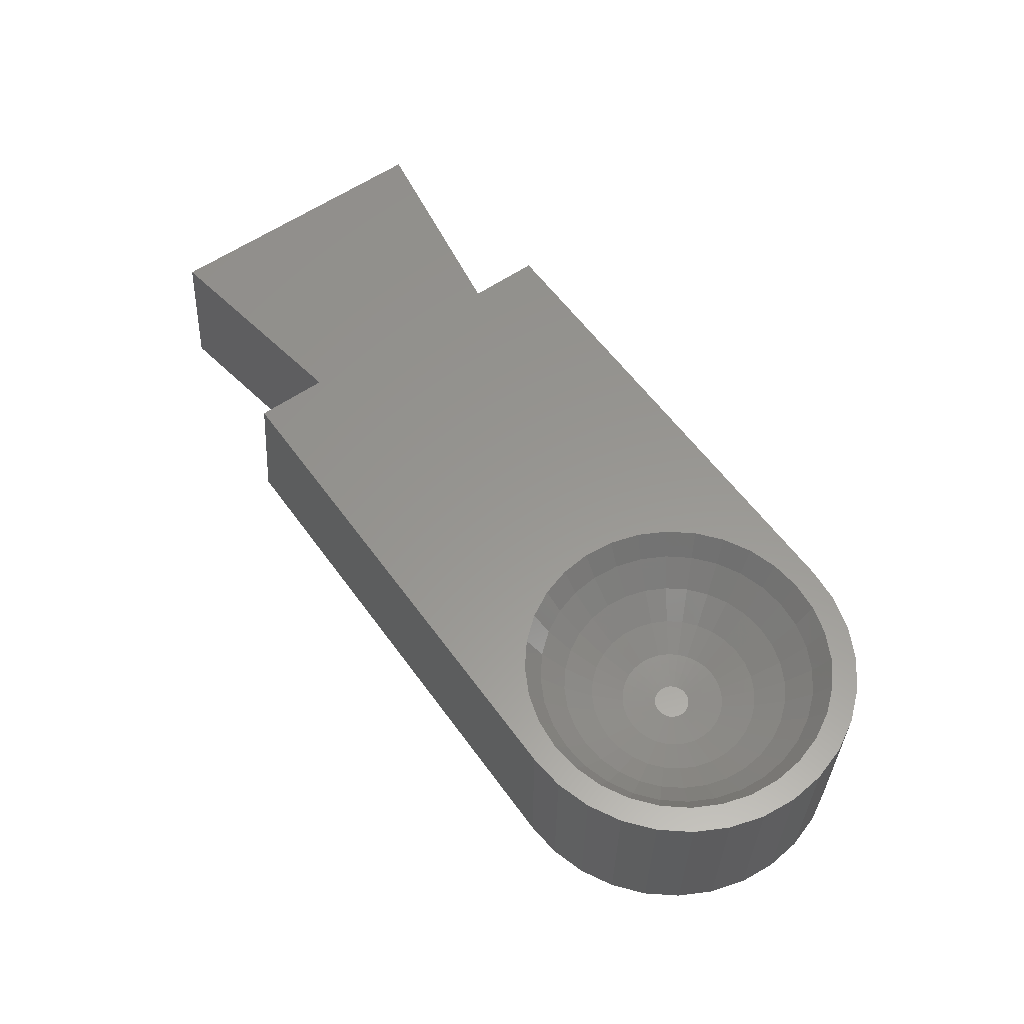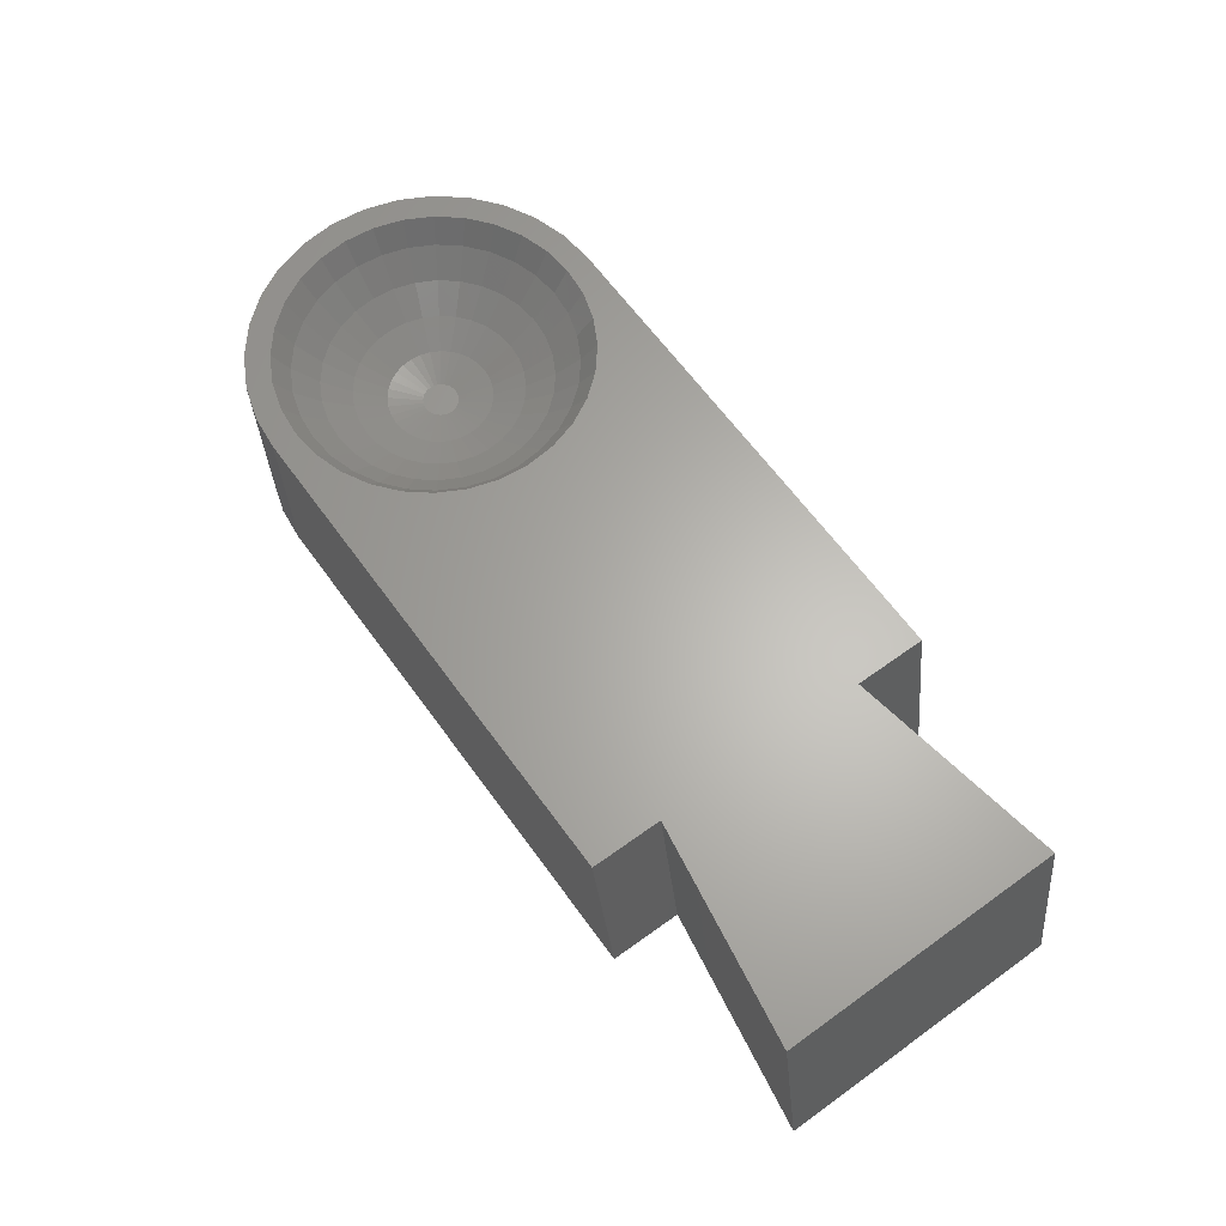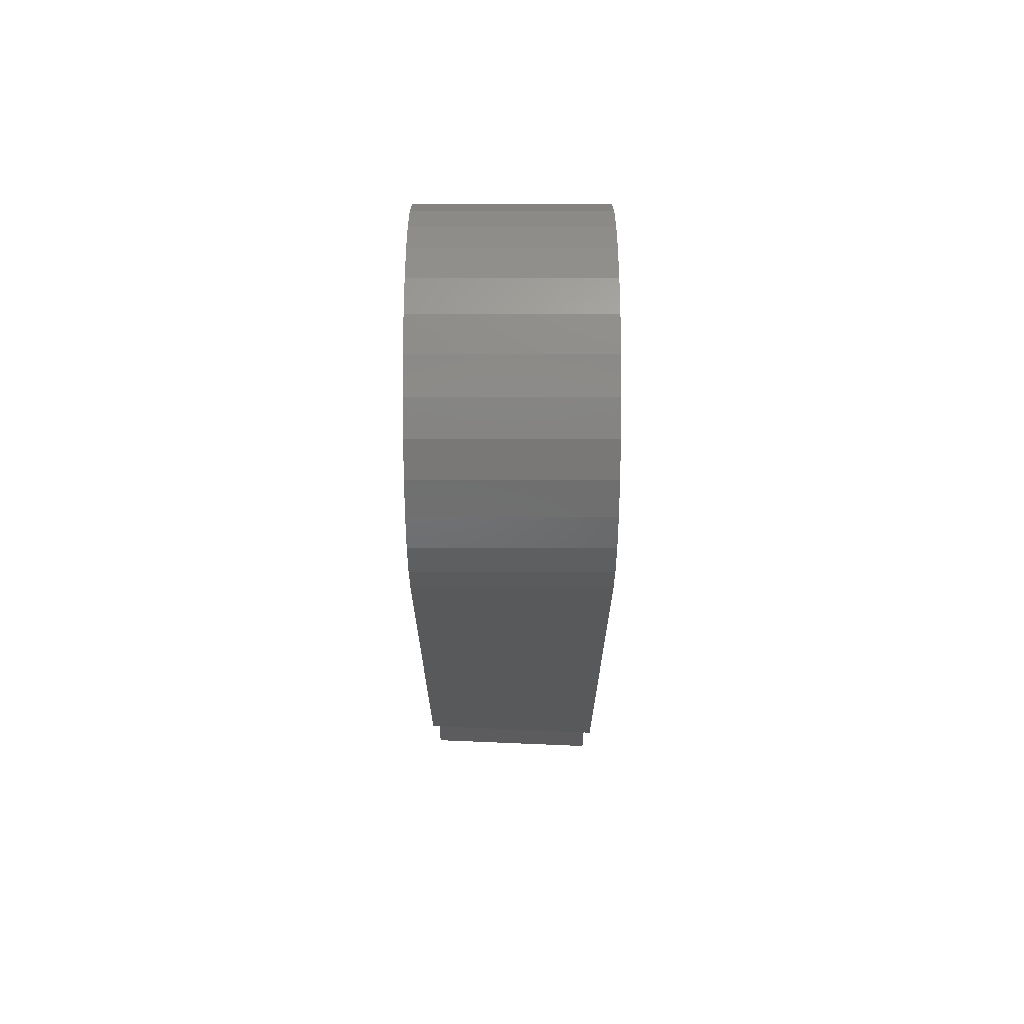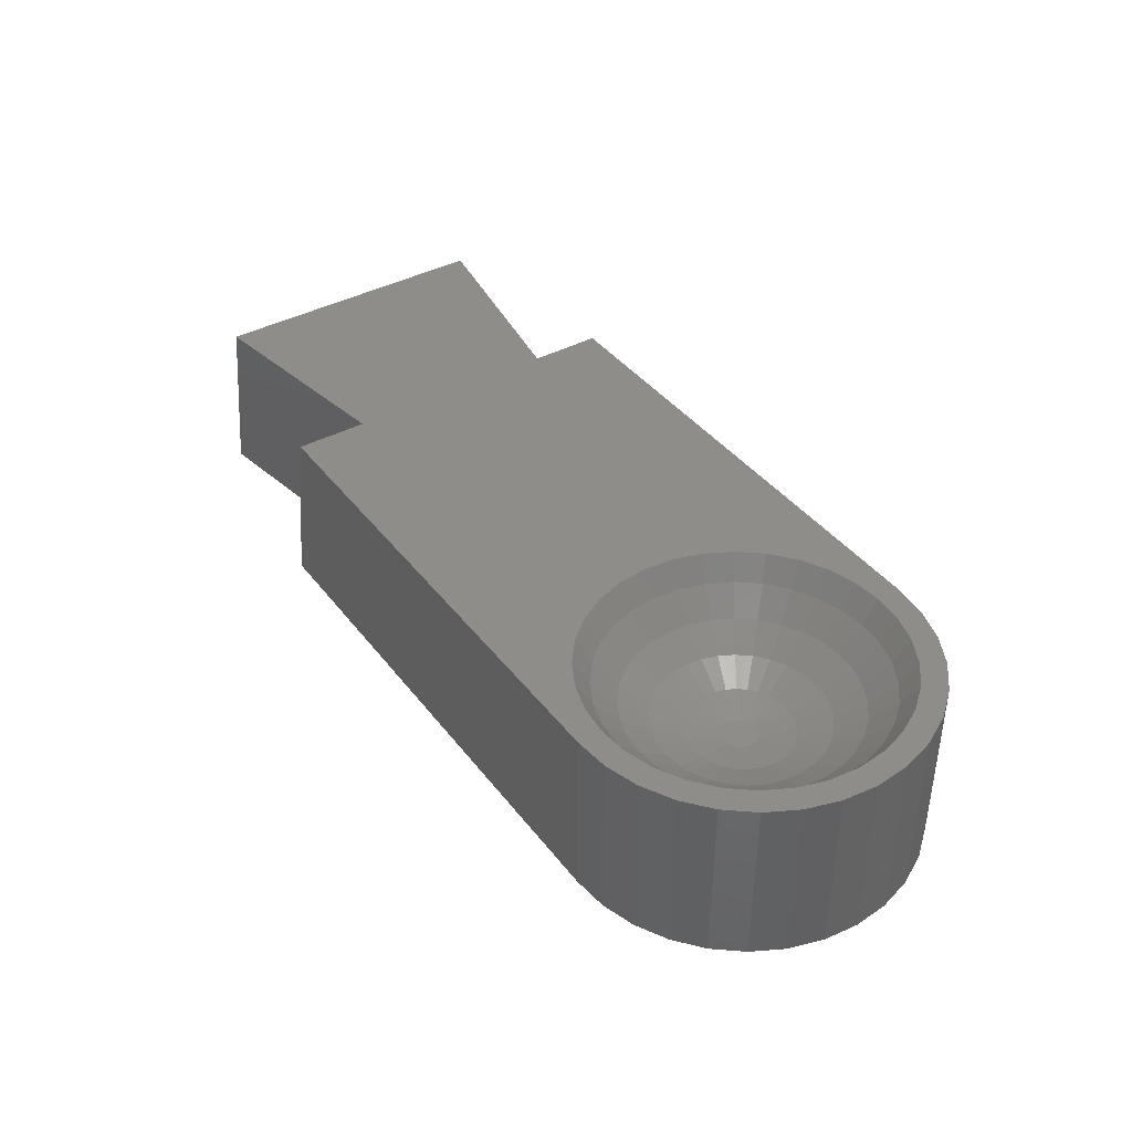
<metadata>
{"format":"stl","ext":"stl","renderer":"f3d","projection":"perspective","resolution":1024,"background":"white","views":[{"elev":58.4,"azim":54.4,"up":"+Z"},{"elev":64.1,"azim":-126.0,"up":"+Z"},{"elev":-20.5,"azim":90.0,"up":"+Y"},{"elev":40.2,"azim":56.3,"up":"+Z"}]}
</metadata>
<code>
# stl→obj: 276 verts, 548 faces
v -6.093 -4 0
v -6.093 4 2.876e-06
v -6.093 4 0
v -6.093 -4 2.876e-06
v -1.27 3.353 5
v 0.8816 -3 5
v 0.8816 3 5
v -1.27 -3.353 5
v -5.211 4 5
v -5.211 -4 5
v 19.21 0.7093 5
v 19.96 0 5
v 19.87 0.9755 5
v 19.16 0.9689 5
v 19.58 1.913 5
v 19.28 0 5
v 19.21 -0.7093 5
v 19.87 -0.9755 5
v 19.2 0.8416 5
v 18.61 2.279 5
v 19.12 2.778 5
v 18.95 1.651 5
v 18.55 2.397 5
v 18.47 2.5 5
v 18.5 3.536 5
v 18.02 3.05 5
v 17.46 3.503 5
v 17.74 4.157 5
v 17.36 3.587 5
v 17.24 3.65 5
v 16.88 4.619 5
v 16.62 3.986 5
v 15.93 4.193 5
v 15.94 4.904 5
v 15.81 4.231 5
v 15.67 4.244 5
v 14.96 5 5
v 14.96 4.314 5
v 14.26 4.244 5
v 14.12 4.231 5
v 14 4.193 5
v 13.31 3.986 5
v 0.8816 5 5
v 12.69 3.65 5
v 12.46 3.503 5
v 12.57 3.587 5
v 11.46 2.5 5
v 11.91 3.05 5
v 10.73 0.8416 5
v 10.72 0.7093 5
v 10.77 0.9689 5
v 10.98 1.651 5
v 11.31 2.279 5
v 11.38 2.397 5
v 19.2 -0.8416 5
v 19.16 -0.9689 5
v 19.58 -1.913 5
v 18.95 -1.651 5
v 18.61 -2.279 5
v 19.12 -2.778 5
v 18.55 -2.397 5
v 18.47 -2.5 5
v 18.5 -3.536 5
v 18.02 -3.05 5
v 17.46 -3.503 5
v 17.74 -4.157 5
v 17.36 -3.587 5
v 17.24 -3.65 5
v 16.88 -4.619 5
v 16.62 -3.986 5
v 15.93 -4.193 5
v 15.94 -4.904 5
v 15.81 -4.231 5
v 15.67 -4.244 5
v 14.96 -5 5
v 14.96 -4.314 5
v 14.26 -4.244 5
v 14.12 -4.231 5
v 14 -4.193 5
v 13.31 -3.986 5
v 0.8816 -5 5
v 12.69 -3.65 5
v 12.57 -3.587 5
v 12.46 -3.503 5
v 11.91 -3.05 5
v 11.46 -2.5 5
v 11.38 -2.397 5
v 10.65 0 5
v 10.72 -0.7093 5
v 10.73 -0.8416 5
v 10.77 -0.9689 5
v 10.98 -1.651 5
v 11.31 -2.279 5
v 14.96 5 0
v 2.618e-07 5 0
v -4.37 -3.717 0
v 2.618e-07 3 0
v 2.618e-07 -3 0
v -4.37 3.717 0
v 19.87 -0.9755 0
v 19.87 0.9755 0
v 19.96 0 0
v 19.58 -1.913 0
v 19.58 1.913 0
v 19.12 -2.778 0
v 19.12 2.778 0
v 18.5 -3.536 0
v 18.5 3.536 0
v 17.74 -4.157 0
v 17.74 4.157 0
v 16.88 -4.619 0
v 16.88 4.619 0
v 15.94 -4.904 0
v 15.94 4.904 0
v 14.96 -5 0
v 2.618e-07 -5 0
v 18.18 -2.147 4.328
v 18.54 -1.479 4.328
v 17.89 -1.214 3.635
v 17.7 2.733 4.328
v 15.72 -3.791 4.328
v 14.96 -3.865 4.328
v 17.11 3.214 4.328
v 16.44 3.571 4.328
v 16.18 2.931 3.635
v 15.77 -1.207 2.715
v 15.99 -1.026 2.715
v 15.24 -0.4075 2.524
v 14.96 -3.172 3.635
v 14.35 -3.111 3.635
v 11.39 -1.479 4.328
v 17.21 2.243 3.635
v 16.73 2.637 3.635
v 16.63 1.667 3.09
v 12.23 2.733 4.328
v 14.06 2.178 3.09
v 13.75 2.931 3.635
v 13.2 2.637 3.635
v 12.33 -1.762 3.635
v 12.03 -1.214 3.635
v 11.75 -2.147 4.328
v 15.52 1.341 2.715
v 15.87 2.178 3.09
v 15.25 1.424 2.715
v 12.82 3.214 4.328
v 13.49 3.571 4.328
v 12.72 2.243 3.635
v 11.79 0 3.635
v 11.85 0.6188 3.635
v 11.1 0 4.328
v 17.7 -2.733 4.328
v 15.31 0.3465 2.524
v 15.99 1.026 2.715
v 15.24 0.4075 2.524
v 16.27 1.96 3.09
v 15.77 1.207 2.715
v 11.17 -0.754 4.328
v 11.85 -0.6188 3.635
v 15.58 -3.111 3.635
v 13.2 -2.637 3.635
v 12.72 -2.243 3.635
v 12.23 -2.733 4.328
v 14.21 -3.791 4.328
v 13.3 1.667 3.09
v 12.33 1.762 3.635
v 14.21 3.791 4.328
v 13.94 -1.026 2.715
v 14.56 -0.2723 2.524
v 13.76 -0.8064 2.715
v 14.96 -2.357 3.09
v 14.68 -1.424 2.715
v 14.5 -2.312 3.09
v 11.17 0.754 4.328
v 12.03 1.214 3.635
v 11.75 2.147 4.328
v 13.76 0.8064 2.715
v 13.94 1.026 2.715
v 13 1.309 3.09
v 14.5 2.312 3.09
v 14.35 3.111 3.635
v 12.82 -3.214 4.328
v 13.49 -3.571 4.328
v 16.18 -2.931 3.635
v 15.87 -2.178 3.09
v 15.42 -2.312 3.09
v 16.44 -3.571 4.328
v 18.83 0 4.328
v 18.76 -0.754 4.328
v 17.32 0 3.09
v 17.28 0.4598 3.09
v 16.39 0.2832 2.715
v 15.58 3.111 3.635
v 14.96 3.865 4.328
v 14.96 3.172 3.635
v 17.6 -1.762 3.635
v 16.31 0.5554 2.715
v 16.17 0.8064 2.715
v 15.37 0.2723 2.524
v 15.52 -1.341 2.715
v 12.79 -0.902 3.09
v 13.54 -0.2832 2.715
v 12.65 -0.4598 3.09
v 11.39 1.479 4.328
v 12.79 0.902 3.09
v 18.14 0 3.635
v 18.08 0.6188 3.635
v 18.76 0.754 4.328
v 17.6 1.762 3.635
v 15.72 3.791 4.328
v 14.96 2.357 3.09
v 14.68 1.424 2.715
v 18.18 2.147 4.328
v 18.54 1.479 4.328
v 16.27 -1.96 3.09
v 16.73 -2.637 3.635
v 17.11 -3.214 4.328
v 14.06 -2.178 3.09
v 13.75 -2.931 3.635
v 13.3 -1.667 3.09
v 13 -1.309 3.09
v 12.61 0 3.09
v 14.51 0.1875 2.524
v 13.62 0.5554 2.715
v 13.54 0.2832 2.715
v 14.96 -1.451 2.715
v 14.96 -0.4901 2.524
v 12.65 0.4598 3.09
v 17.21 -2.243 3.635
v 14.16 1.207 2.715
v 13.65 1.96 3.09
v 15.15 0.4528 2.524
v 15.06 0.4807 2.524
v 16.63 -1.667 3.09
v 17.89 1.214 3.635
v 17.14 0.902 3.09
v 18.08 -0.6188 3.635
v 16.17 -0.8064 2.715
v 15.37 -0.2723 2.524
v 17.14 -0.902 3.09
v 16.39 -0.2832 2.715
v 16.31 -0.5554 2.715
v 13.65 -1.96 3.09
v 15.25 -1.424 2.715
v 13.51 0 2.715
v 15.42 2.312 3.09
v 14.56 0.2723 2.524
v 14.96 0.4901 2.524
v 14.96 1.451 2.715
v 16.92 1.309 3.09
v 17.28 -0.4598 3.09
v 16.92 -1.309 3.09
v 16.42 0 2.715
v 15.45 0 2.524
v 14.78 -0.4528 2.524
v 14.69 -0.4075 2.524
v 14.41 -1.341 2.715
v 13.62 -0.5554 2.715
v 15.15 -0.4528 2.524
v 14.47 0 2.524
v 14.48 0.09561 2.524
v 15.45 -0.09561 2.524
v 15.31 -0.3465 2.524
v 15.06 -0.4807 2.524
v 14.62 0.3465 2.524
v 14.69 0.4075 2.524
v 15.45 0.09561 2.524
v 15.42 0.1875 2.524
v 15.42 -0.1875 2.524
v 14.16 -1.207 2.715
v 14.41 1.341 2.715
v 14.87 -0.4807 2.524
v 14.51 -0.1875 2.524
v 14.78 0.4528 2.524
v 14.87 0.4807 2.524
v 14.48 -0.09561 2.524
v 14.62 -0.3465 2.524
f 1 2 3
f 2 1 4
f 5 6 7
f 5 8 6
f 9 8 5
f 8 9 10
f 11 12 13
f 14 13 15
f 12 11 16
f 12 17 18
f 17 12 16
f 13 19 11
f 13 14 19
f 20 15 21
f 15 22 14
f 15 20 22
f 21 23 20
f 24 21 25
f 21 24 23
f 25 26 24
f 27 25 28
f 25 27 26
f 28 29 27
f 28 30 29
f 31 30 28
f 31 32 30
f 33 31 34
f 31 33 32
f 34 35 33
f 34 36 35
f 37 36 34
f 37 38 36
f 37 39 38
f 37 40 39
f 37 41 40
f 37 42 41
f 43 42 37
f 42 43 44
f 43 45 46
f 43 47 48
f 49 7 50
f 51 7 49
f 52 7 51
f 7 52 43
f 53 43 52
f 54 43 53
f 47 43 54
f 45 43 48
f 44 43 46
f 55 18 17
f 56 18 55
f 18 56 57
f 58 57 56
f 59 57 58
f 57 59 60
f 61 60 59
f 62 60 61
f 60 62 63
f 64 63 62
f 65 63 64
f 63 65 66
f 67 66 65
f 68 66 67
f 68 69 66
f 70 69 68
f 71 69 70
f 69 71 72
f 73 72 71
f 74 72 73
f 75 74 76
f 74 75 72
f 77 75 76
f 78 75 77
f 79 75 78
f 80 75 79
f 81 80 82
f 81 82 83
f 81 84 85
f 81 86 87
f 50 7 88
f 6 88 7
f 88 6 89
f 89 6 90
f 90 6 91
f 91 6 92
f 81 92 6
f 92 81 93
f 93 81 87
f 86 81 85
f 84 81 83
f 80 81 75
f 94 43 37
f 43 94 95
f 96 97 98
f 96 99 97
f 1 99 96
f 99 1 3
f 100 101 102
f 103 101 100
f 103 104 101
f 105 104 103
f 105 106 104
f 107 106 105
f 107 108 106
f 109 108 107
f 109 110 108
f 111 110 109
f 111 112 110
f 113 112 111
f 113 114 112
f 115 114 113
f 115 94 114
f 98 115 116
f 115 98 94
f 97 94 98
f 94 97 95
f 115 81 116
f 81 115 75
f 12 101 13
f 101 12 102
f 114 37 34
f 37 114 94
f 21 108 25
f 108 21 106
f 15 106 21
f 106 15 104
f 13 104 15
f 104 13 101
f 110 31 28
f 31 110 112
f 112 34 31
f 34 112 114
f 108 28 25
f 28 108 110
f 18 102 12
f 102 18 100
f 115 72 75
f 72 115 113
f 111 66 69
f 66 111 109
f 63 105 60
f 105 63 107
f 113 69 72
f 69 113 111
f 109 63 66
f 63 109 107
f 60 103 57
f 103 60 105
f 57 100 18
f 100 57 103
f 117 118 119
f 120 26 27
f 121 74 73
f 74 121 122
f 123 124 125
f 126 127 128
f 122 129 130
f 92 131 91
f 132 133 134
f 135 48 47
f 136 137 138
f 139 140 141
f 142 143 144
f 145 44 46
f 44 145 146
f 147 138 135
f 148 149 150
f 58 56 118
f 151 61 117
f 61 151 62
f 152 153 154
f 153 155 156
f 157 158 150
f 121 159 122
f 160 161 162
f 163 77 122
f 77 163 78
f 164 147 165
f 166 41 146
f 41 166 40
f 167 168 169
f 170 171 172
f 149 173 150
f 174 165 175
f 162 87 86
f 87 162 141
f 161 139 162
f 176 177 178
f 179 180 137
f 93 131 92
f 181 82 182
f 82 181 83
f 183 184 185
f 70 68 186
f 74 122 76
f 76 122 77
f 16 11 187
f 178 164 165
f 118 188 119
f 189 190 191
f 192 193 194
f 36 38 193
f 151 117 195
f 196 197 198
f 184 126 199
f 159 185 170
f 200 201 202
f 165 147 135
f 89 150 88
f 181 160 162
f 139 200 140
f 93 141 131
f 141 93 87
f 164 138 147
f 193 38 39
f 173 51 49
f 51 173 203
f 140 158 157
f 176 178 204
f 200 202 140
f 174 175 203
f 205 206 189
f 59 58 118
f 70 186 71
f 121 71 186
f 71 121 73
f 122 130 163
f 159 129 122
f 207 11 19
f 11 207 187
f 208 132 134
f 155 133 143
f 123 30 124
f 30 123 29
f 209 33 35
f 33 209 124
f 192 194 210
f 211 179 136
f 212 20 23
f 20 212 213
f 17 16 187
f 184 214 126
f 215 214 184
f 216 215 183
f 172 217 218
f 219 167 220
f 158 221 148
f 221 149 148
f 222 223 224
f 162 139 141
f 141 140 131
f 140 202 158
f 131 140 157
f 182 218 181
f 218 160 181
f 225 226 171
f 162 83 181
f 83 162 84
f 179 210 180
f 210 194 180
f 165 135 175
f 227 174 149
f 54 135 47
f 135 54 175
f 53 175 54
f 175 53 203
f 203 52 51
f 224 204 227
f 151 228 215
f 117 59 118
f 59 117 61
f 64 151 65
f 64 62 151
f 216 68 67
f 68 216 186
f 183 215 184
f 163 79 78
f 79 163 182
f 24 26 120
f 207 14 213
f 14 207 19
f 120 23 24
f 23 120 212
f 194 193 180
f 137 166 146
f 166 39 40
f 39 166 193
f 177 229 230
f 231 144 232
f 212 120 208
f 215 233 214
f 134 133 155
f 133 123 125
f 124 32 33
f 30 32 124
f 192 209 193
f 209 36 193
f 36 209 35
f 187 207 206
f 234 208 235
f 188 187 236
f 205 187 206
f 121 183 159
f 159 183 185
f 127 237 238
f 239 240 241
f 129 170 130
f 159 170 129
f 218 217 160
f 163 218 182
f 242 219 160
f 160 219 161
f 184 199 243
f 185 184 243
f 177 230 164
f 201 244 221
f 224 223 204
f 202 221 158
f 223 176 204
f 220 169 200
f 161 219 139
f 150 50 88
f 50 173 49
f 173 50 150
f 158 148 150
f 227 204 174
f 85 162 86
f 84 162 85
f 136 179 137
f 229 136 230
f 144 245 210
f 245 192 210
f 203 53 52
f 149 174 173
f 174 203 173
f 117 119 195
f 188 236 119
f 216 151 215
f 151 67 65
f 67 151 216
f 120 123 133
f 120 29 123
f 29 120 27
f 146 42 44
f 146 41 42
f 137 146 145
f 198 153 152
f 222 246 223
f 211 210 179
f 247 248 211
f 134 155 153
f 235 208 249
f 235 249 197
f 196 235 197
f 133 125 143
f 125 192 245
f 180 193 166
f 180 166 137
f 125 124 209
f 125 209 192
f 206 207 234
f 234 212 208
f 207 213 234
f 213 212 234
f 236 189 250
f 233 251 127
f 186 216 183
f 186 183 121
f 240 252 253
f 189 252 240
f 214 233 127
f 214 127 126
f 254 255 256
f 185 243 170
f 79 182 80
f 80 182 82
f 169 257 200
f 257 201 200
f 199 128 258
f 243 226 225
f 243 199 258
f 199 126 128
f 204 165 174
f 204 178 165
f 244 224 221
f 202 201 221
f 219 220 139
f 220 200 139
f 89 157 150
f 157 89 90
f 91 157 90
f 157 91 131
f 164 230 138
f 177 164 178
f 143 125 245
f 143 245 144
f 195 251 233
f 151 195 228
f 251 237 127
f 195 119 239
f 132 120 133
f 208 120 132
f 135 46 45
f 46 135 145
f 135 45 48
f 156 142 154
f 156 143 142
f 259 260 224
f 246 176 223
f 246 177 176
f 144 248 247
f 191 235 196
f 190 234 235
f 190 235 191
f 22 20 213
f 14 22 213
f 187 205 236
f 236 205 189
f 188 17 187
f 17 188 55
f 188 56 55
f 56 188 118
f 251 239 237
f 119 236 250
f 252 189 191
f 252 191 253
f 195 239 251
f 240 253 261
f 127 238 262
f 127 262 128
f 172 171 217
f 170 172 130
f 130 172 218
f 163 130 218
f 217 242 160
f 169 168 257
f 201 259 244
f 242 167 219
f 243 258 263
f 224 227 221
f 221 227 149
f 138 145 135
f 138 137 145
f 228 195 233
f 215 228 233
f 154 142 231
f 142 144 231
f 153 156 154
f 155 143 156
f 197 249 153
f 197 153 198
f 232 144 247
f 264 265 177
f 248 210 211
f 144 210 248
f 249 134 153
f 249 208 134
f 239 241 237
f 250 189 240
f 266 191 267
f 253 191 266
f 191 196 267
f 267 196 198
f 206 234 190
f 189 206 190
f 237 241 238
f 241 240 268
f 241 268 238
f 171 256 217
f 171 254 256
f 217 269 242
f 256 269 217
f 259 224 244
f 243 263 226
f 230 136 138
f 265 270 229
f 270 211 136
f 265 229 177
f 229 270 136
f 246 264 177
f 239 250 240
f 119 250 239
f 240 261 268
f 226 271 171
f 271 254 171
f 243 225 170
f 170 225 171
f 167 169 220
f 256 255 269
f 168 272 257
f 257 272 201
f 273 211 270
f 265 273 270
f 273 274 211
f 274 247 211
f 269 255 167
f 269 167 242
f 275 259 201
f 255 276 167
f 276 168 167
f 260 222 224
f 266 261 253
f 267 261 266
f 267 268 261
f 198 268 267
f 198 238 268
f 152 238 198
f 152 262 238
f 154 262 152
f 154 128 262
f 231 128 154
f 231 258 128
f 232 258 231
f 232 263 258
f 247 263 232
f 247 226 263
f 274 226 247
f 274 271 226
f 273 271 274
f 273 254 271
f 265 254 273
f 265 255 254
f 264 255 265
f 264 276 255
f 246 276 264
f 246 168 276
f 222 168 246
f 222 272 168
f 260 272 222
f 260 275 272
f 275 260 259
f 272 275 201
f 96 10 4
f 96 4 1
f 10 96 8
f 116 6 98
f 6 116 81
f 98 8 96
f 8 98 6
f 4 9 2
f 9 4 10
f 97 5 7
f 5 97 99
f 97 43 95
f 43 97 7
f 99 9 5
f 9 99 2
f 2 99 3

</code>
